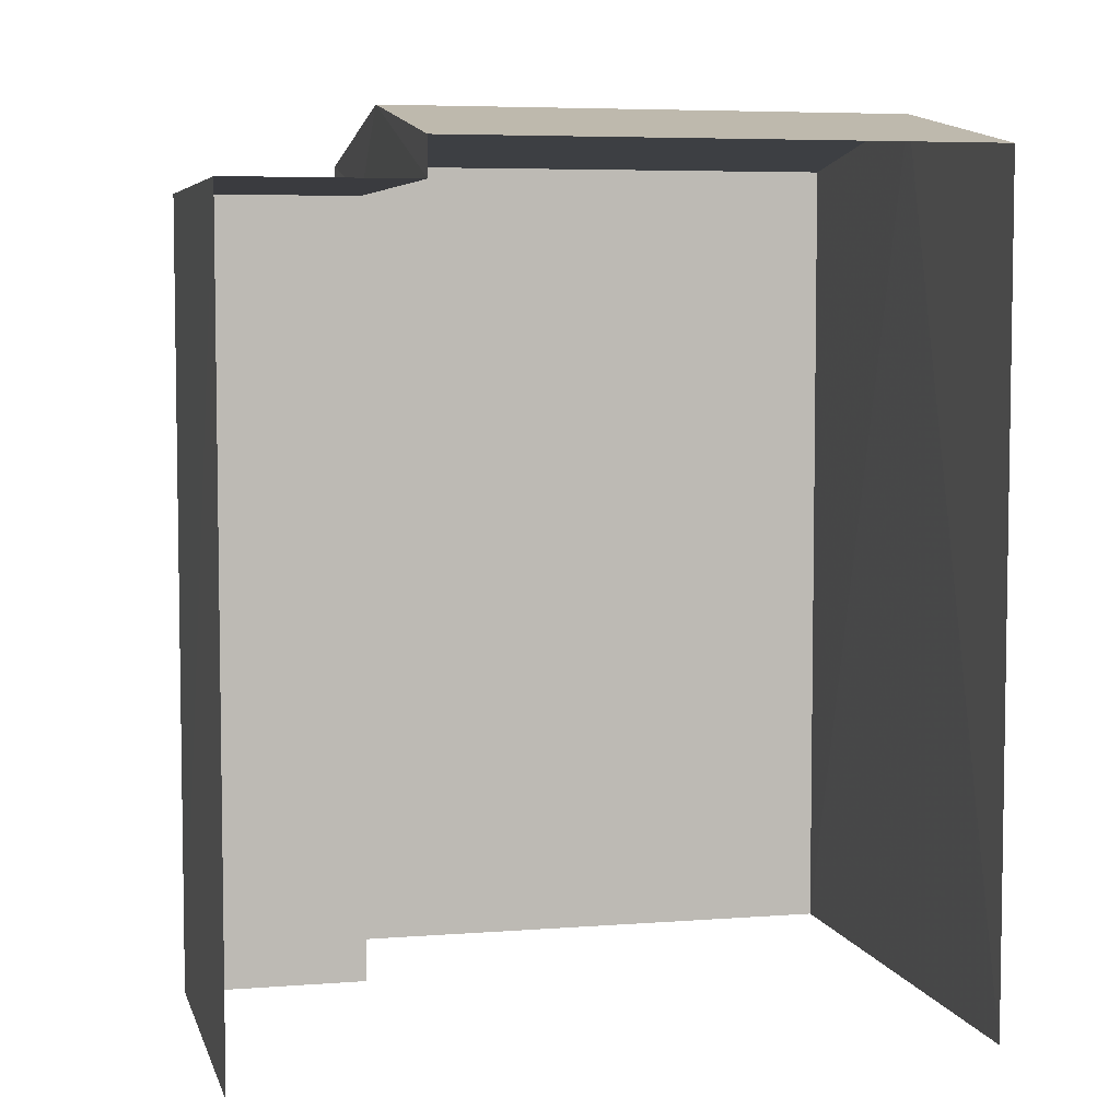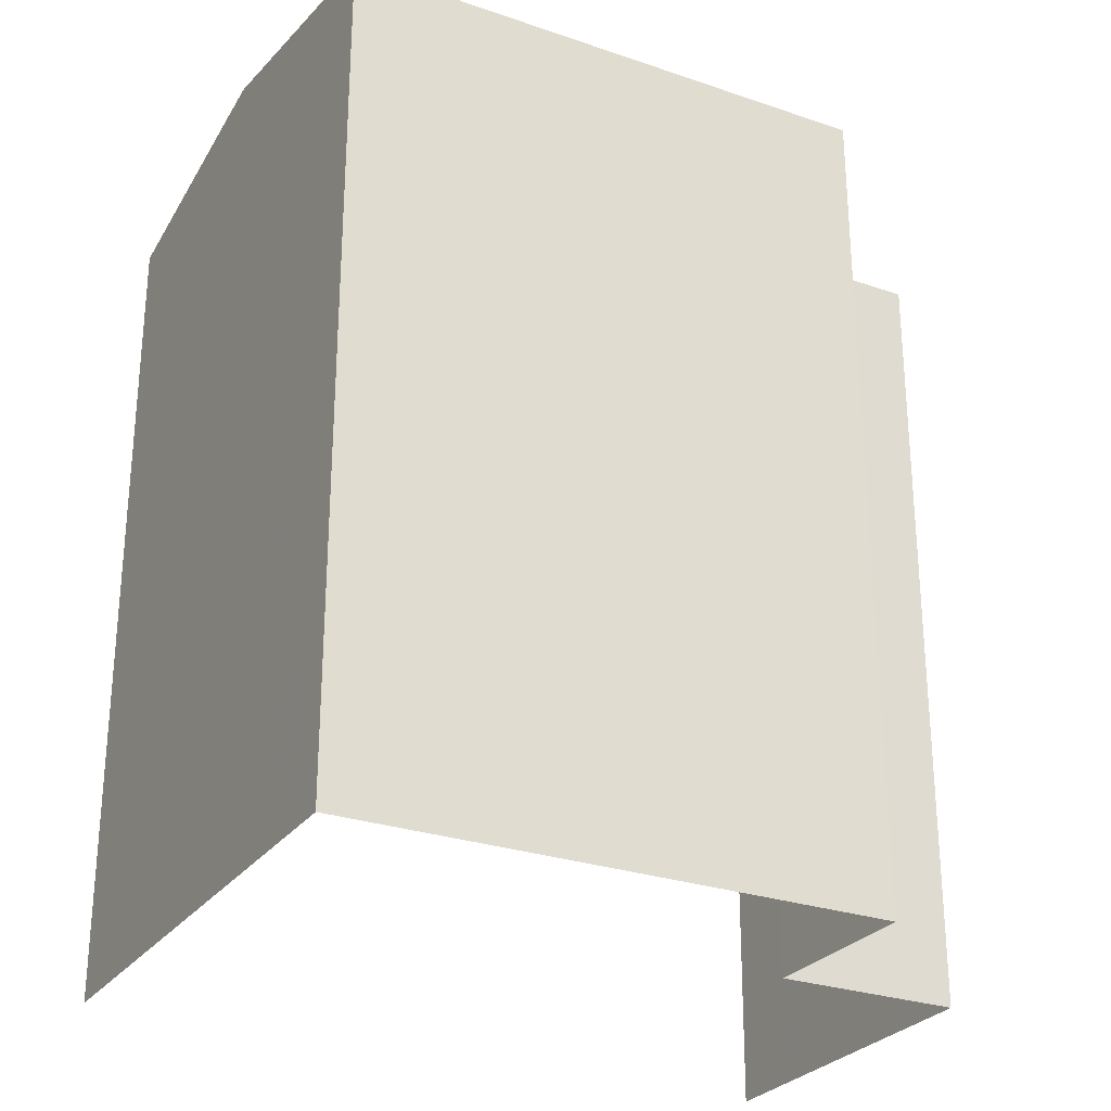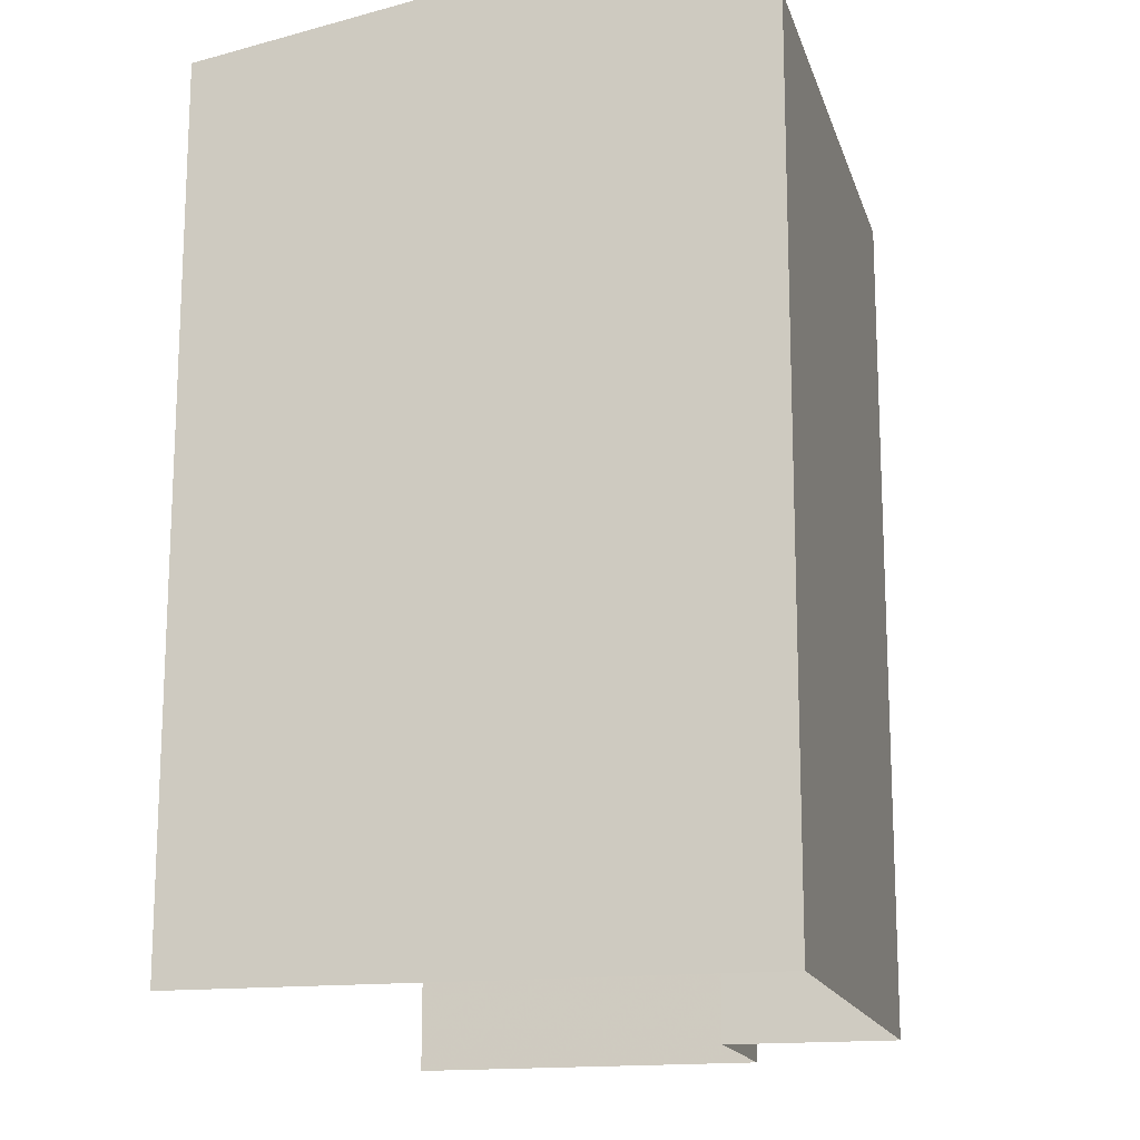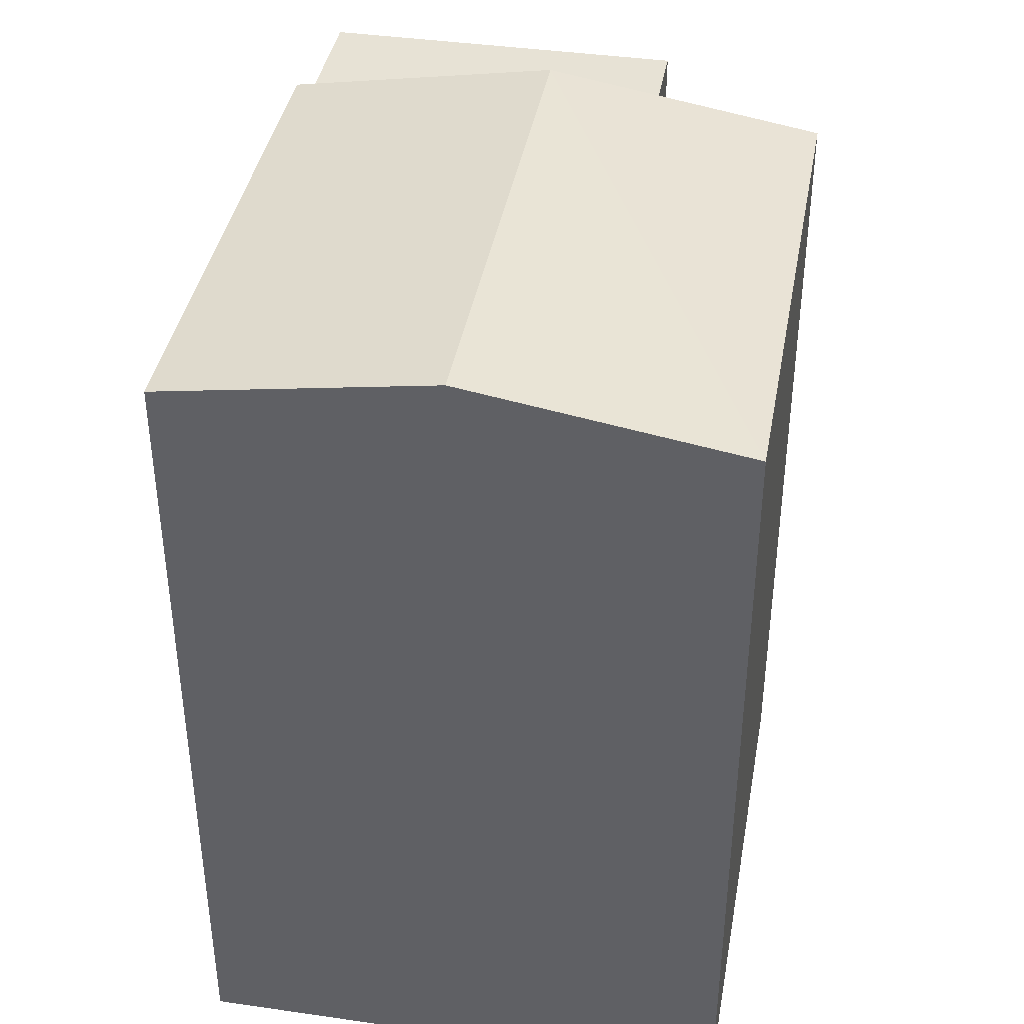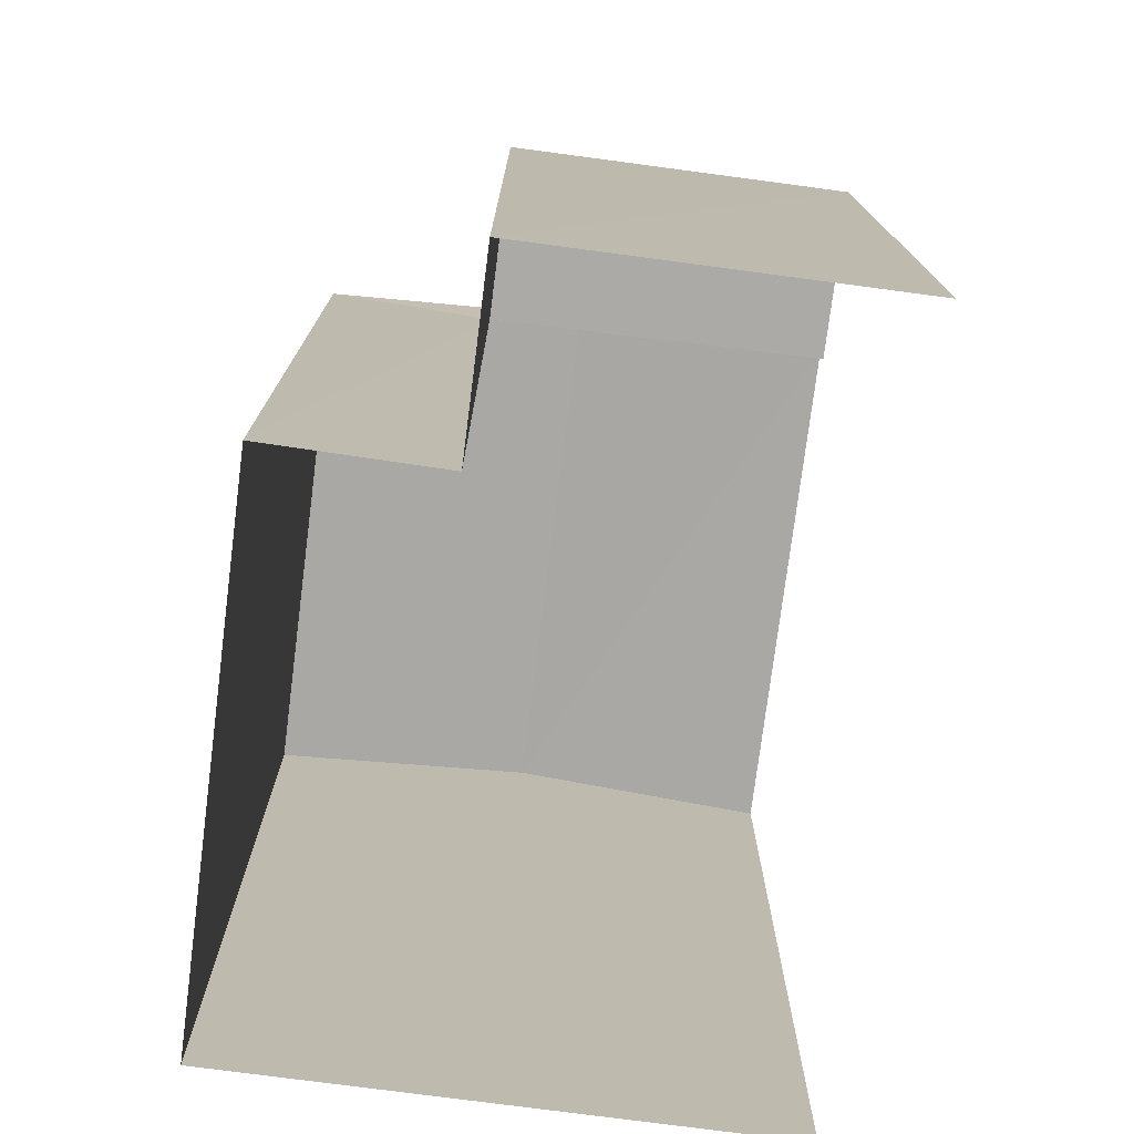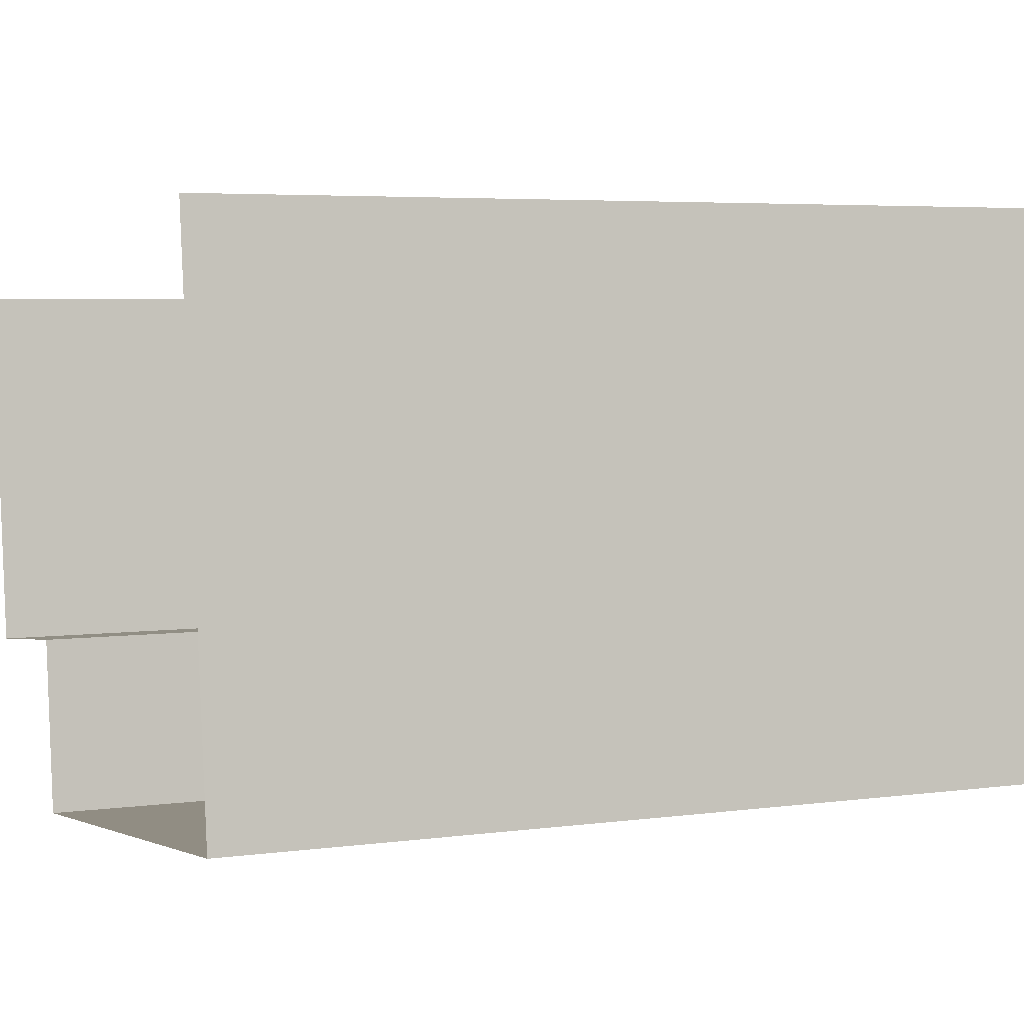
<metadata>
{"format":"obj","ext":"obj","renderer":"f3d","projection":"perspective","resolution":1024,"background":"white","views":[{"elev":5.7,"azim":159.8,"up":"+Z"},{"elev":-27.6,"azim":-34.5,"up":"+Z"},{"elev":-16.0,"azim":-82.1,"up":"+Z"},{"elev":40.0,"azim":-86.5,"up":"+Z"},{"elev":-75.9,"azim":76.0,"up":"+Z"},{"elev":4.8,"azim":-113.7,"up":"+Y"}]}
</metadata>
<code>
v -3.111e+05 4.338e+04 2.307
v -3.111e+05 4.338e+04 2.306
v -3.111e+05 4.338e+04 2.309
v -3.111e+05 4.338e+04 2.311
v -3.111e+05 4.338e+04 2.312
v -3.111e+05 4.338e+04 2.309
v -3.111e+05 4.338e+04 12.46
v -3.111e+05 4.338e+04 12.45
v -3.111e+05 4.338e+04 12.99
v -3.111e+05 4.338e+04 12.99
v -3.111e+05 4.338e+04 11.99
v -3.111e+05 4.338e+04 11.99
v -3.111e+05 4.338e+04 12
v -3.111e+05 4.338e+04 12
v -3.111e+05 4.338e+04 12.45
v -3.111e+05 4.338e+04 12.45
f 1 2 3
f 2 4 3
f 3 5 6
f 3 4 5
f 8 14 4
f 4 14 5
f 8 7 14
f 5 14 13
f 7 8 9
f 10 7 9
f 11 12 13
f 14 11 13
f 15 16 10
f 9 15 10
f 8 4 9
f 4 2 9
f 2 15 9
f 11 1 3
f 16 1 11
f 16 11 10
f 11 14 10
f 14 7 10
f 3 6 12
f 11 3 12
f 13 6 5
f 13 12 6
f 16 2 1
f 16 15 2

</code>
